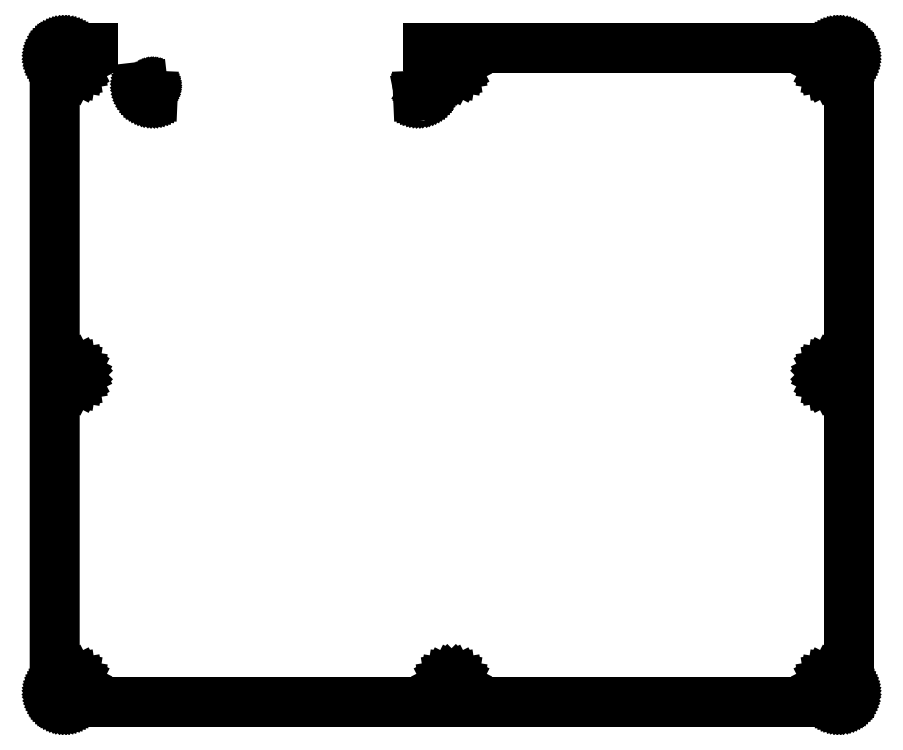
<metadata>
{"format":"dxf","ext":"dxf","renderer":"ezdxf+matplotlib","layout":"modelspace","background":"white","min_lineweight":24,"dpi":150}
</metadata>
<code>
0
SECTION
2
ENTITIES
0
LINE
8
0
10
161
20
134.4
30
0
11
161.1
21
134.4
31
0
0
LINE
8
0
10
161.1
20
134.4
30
0
11
161.3
21
134.3
31
0
0
LINE
8
0
10
161.3
20
134.3
30
0
11
161.4
21
134.3
31
0
0
LINE
8
0
10
161.4
20
134.3
30
0
11
161.6
21
134.3
31
0
0
LINE
8
0
10
161.6
20
134.3
30
0
11
161.7
21
134.2
31
0
0
LINE
8
0
10
161.7
20
134.2
30
0
11
161.9
21
134.2
31
0
0
LINE
8
0
10
161.9
20
134.2
30
0
11
162
21
134.1
31
0
0
LINE
8
0
10
162
20
134.1
30
0
11
162.1
21
134
31
0
0
LINE
8
0
10
162.1
20
134
30
0
11
162.3
21
133.9
31
0
0
LINE
8
0
10
162.3
20
133.9
30
0
11
162.4
21
133.8
31
0
0
LINE
8
0
10
162.4
20
133.8
30
0
11
162.5
21
133.7
31
0
0
LINE
8
0
10
162.5
20
133.7
30
0
11
162.6
21
133.6
31
0
0
LINE
8
0
10
162.6
20
133.6
30
0
11
162.7
21
133.4
31
0
0
LINE
8
0
10
162.7
20
133.4
30
0
11
162.8
21
133.3
31
0
0
LINE
8
0
10
162.8
20
133.3
30
0
11
162.8
21
133.1
31
0
0
LINE
8
0
10
162.8
20
133.1
30
0
11
162.9
21
133
31
0
0
LINE
8
0
10
162.9
20
133
30
0
11
162.9
21
132.8
31
0
0
LINE
8
0
10
162.9
20
132.8
30
0
11
162.9
21
132.7
31
0
0
LINE
8
0
10
162.9
20
132.7
30
0
11
163
21
132.5
31
0
0
LINE
8
0
10
163
20
132.5
30
0
11
163
21
132.4
31
0
0
LINE
8
0
10
163
20
132.4
30
0
11
163
21
2.073
31
0
0
LINE
8
0
10
163
20
2.073
30
0
11
163
21
1.917
31
0
0
LINE
8
0
10
163
20
1.917
30
0
11
162.9
21
1.761
31
0
0
LINE
8
0
10
162.9
20
1.761
30
0
11
162.9
21
1.607
31
0
0
LINE
8
0
10
162.9
20
1.607
30
0
11
162.9
21
1.455
31
0
0
LINE
8
0
10
162.9
20
1.455
30
0
11
162.8
21
1.308
31
0
0
LINE
8
0
10
162.8
20
1.308
30
0
11
162.8
21
1.166
31
0
0
LINE
8
0
10
162.8
20
1.166
30
0
11
162.7
21
1.029
31
0
0
LINE
8
0
10
162.7
20
1.029
30
0
11
162.6
21
0.8985
31
0
0
LINE
8
0
10
162.6
20
0.8985
30
0
11
162.5
21
0.7758
31
0
0
LINE
8
0
10
162.5
20
0.7758
30
0
11
162.4
21
0.6587
31
0
0
LINE
8
0
10
162.4
20
0.6587
30
0
11
162.3
21
0.5526
31
0
0
LINE
8
0
10
162.3
20
0.5526
30
0
11
162.1
21
0.4548
31
0
0
LINE
8
0
10
162.1
20
0.4548
30
0
11
162
21
0.3679
31
0
0
LINE
8
0
10
162
20
0.3679
30
0
11
161.9
21
0.2908
31
0
0
LINE
8
0
10
161.9
20
0.2908
30
0
11
161.7
21
0.226
31
0
0
LINE
8
0
10
161.7
20
0.226
30
0
11
161.6
21
0.1709
31
0
0
LINE
8
0
10
161.6
20
0.1709
30
0
11
161.4
21
0.1295
31
0
0
LINE
8
0
10
161.4
20
0.1295
30
0
11
161.3
21
0.09784
31
0
0
LINE
8
0
10
161.3
20
0.09784
30
0
11
161.1
21
0.07993
31
0
0
LINE
8
0
10
161.1
20
0.07993
30
0
11
161
21
0.07304
31
0
0
LINE
8
0
10
161
20
0.07304
30
0
11
2.095
21
0.07304
31
0
0
LINE
8
0
10
2.095
20
0.07304
30
0
11
1.938
21
0.07993
31
0
0
LINE
8
0
10
1.938
20
0.07993
30
0
11
1.782
21
0.09784
31
0
0
LINE
8
0
10
1.782
20
0.09784
30
0
11
1.627
21
0.1295
31
0
0
LINE
8
0
10
1.627
20
0.1295
30
0
11
1.476
21
0.1709
31
0
0
LINE
8
0
10
1.476
20
0.1709
30
0
11
1.328
21
0.226
31
0
0
LINE
8
0
10
1.328
20
0.226
30
0
11
1.186
21
0.2908
31
0
0
LINE
8
0
10
1.186
20
0.2908
30
0
11
1.05
21
0.3679
31
0
0
LINE
8
0
10
1.05
20
0.3679
30
0
11
0.9192
21
0.4548
31
0
0
LINE
8
0
10
0.9192
20
0.4548
30
0
11
0.7951
21
0.5526
31
0
0
LINE
8
0
10
0.7951
20
0.5526
30
0
11
0.6794
21
0.6587
31
0
0
LINE
8
0
10
0.6794
20
0.6587
30
0
11
0.5733
21
0.7758
31
0
0
LINE
8
0
10
0.5733
20
0.7758
30
0
11
0.4754
21
0.8985
31
0
0
LINE
8
0
10
0.4754
20
0.8985
30
0
11
0.3886
21
1.029
31
0
0
LINE
8
0
10
0.3886
20
1.029
30
0
11
0.3114
21
1.166
31
0
0
LINE
8
0
10
0.3114
20
1.166
30
0
11
0.2467
21
1.308
31
0
0
LINE
8
0
10
0.2467
20
1.308
30
0
11
0.1915
21
1.455
31
0
0
LINE
8
0
10
0.1915
20
1.455
30
0
11
0.1502
21
1.607
31
0
0
LINE
8
0
10
0.1502
20
1.607
30
0
11
0.1185
21
1.761
31
0
0
LINE
8
0
10
0.1185
20
1.761
30
0
11
0.1006
21
1.917
31
0
0
LINE
8
0
10
0.1006
20
1.917
30
0
11
0.09371
21
2.074
31
0
0
LINE
8
0
10
0.09371
20
2.074
30
0
11
0.09508
21
132.4
31
0
0
LINE
8
0
10
0.09508
20
132.4
30
0
11
0.1006
21
132.5
31
0
0
LINE
8
0
10
0.1006
20
132.5
30
0
11
0.1185
21
132.7
31
0
0
LINE
8
0
10
0.1185
20
132.7
30
0
11
0.1502
21
132.8
31
0
0
LINE
8
0
10
0.1502
20
132.8
30
0
11
0.1915
21
133
31
0
0
LINE
8
0
10
0.1915
20
133
30
0
11
0.2467
21
133.1
31
0
0
LINE
8
0
10
0.2467
20
133.1
30
0
11
0.3114
21
133.3
31
0
0
LINE
8
0
10
0.3114
20
133.3
30
0
11
0.3886
21
133.4
31
0
0
LINE
8
0
10
0.3886
20
133.4
30
0
11
0.4754
21
133.6
31
0
0
LINE
8
0
10
0.4754
20
133.6
30
0
11
0.5733
21
133.7
31
0
0
LINE
8
0
10
0.5733
20
133.7
30
0
11
0.6794
21
133.8
31
0
0
LINE
8
0
10
0.6794
20
133.8
30
0
11
0.7951
21
133.9
31
0
0
LINE
8
0
10
0.7951
20
133.9
30
0
11
0.9192
21
134
31
0
0
LINE
8
0
10
0.9192
20
134
30
0
11
1.05
21
134.1
31
0
0
LINE
8
0
10
1.05
20
134.1
30
0
11
1.186
21
134.2
31
0
0
LINE
8
0
10
1.186
20
134.2
30
0
11
1.328
21
134.2
31
0
0
LINE
8
0
10
1.328
20
134.2
30
0
11
1.476
21
134.3
31
0
0
LINE
8
0
10
1.476
20
134.3
30
0
11
1.627
21
134.3
31
0
0
LINE
8
0
10
1.627
20
134.3
30
0
11
1.782
21
134.3
31
0
0
LINE
8
0
10
1.782
20
134.3
30
0
11
1.938
21
134.4
31
0
0
LINE
8
0
10
1.938
20
134.4
30
0
11
2.095
21
134.4
31
0
0
LINE
8
0
10
159
20
5.001
30
0
11
158.6
21
4.787
31
0
0
LINE
8
0
10
158.6
20
4.787
30
0
11
158.3
21
4.455
31
0
0
LINE
8
0
10
158.3
20
4.455
30
0
11
158
21
4.038
31
0
0
LINE
8
0
10
158
20
4.038
30
0
11
158
21
3.573
31
0
0
LINE
8
0
10
158
20
3.573
30
0
11
158
21
3.11
31
0
0
LINE
8
0
10
158
20
3.11
30
0
11
158.3
21
2.693
31
0
0
LINE
8
0
10
158.3
20
2.693
30
0
11
158.6
21
2.361
31
0
0
LINE
8
0
10
158.6
20
2.361
30
0
11
159
21
2.147
31
0
0
LINE
8
0
10
159
20
2.147
30
0
11
159.5
21
2.073
31
0
0
LINE
8
0
10
159.5
20
2.073
30
0
11
159.9
21
2.147
31
0
0
LINE
8
0
10
159.9
20
2.147
30
0
11
160.4
21
2.361
31
0
0
LINE
8
0
10
160.4
20
2.361
30
0
11
160.7
21
2.693
31
0
0
LINE
8
0
10
160.7
20
2.693
30
0
11
160.9
21
3.11
31
0
0
LINE
8
0
10
160.9
20
3.11
30
0
11
161
21
3.573
31
0
0
LINE
8
0
10
161
20
3.573
30
0
11
160.9
21
4.038
31
0
0
LINE
8
0
10
160.9
20
4.038
30
0
11
160.7
21
4.455
31
0
0
LINE
8
0
10
160.7
20
4.455
30
0
11
160.4
21
4.787
31
0
0
LINE
8
0
10
160.4
20
4.787
30
0
11
159.9
21
5.001
31
0
0
LINE
8
0
10
159.9
20
5.001
30
0
11
159.5
21
5.073
31
0
0
LINE
8
0
10
159.5
20
5.073
30
0
11
159
21
5.001
31
0
0
LINE
8
0
10
81.07
20
5.001
30
0
11
80.65
21
4.787
31
0
0
LINE
8
0
10
80.65
20
4.787
30
0
11
80.32
21
4.455
31
0
0
LINE
8
0
10
80.32
20
4.455
30
0
11
80.11
21
4.038
31
0
0
LINE
8
0
10
80.11
20
4.038
30
0
11
80.03
21
3.573
31
0
0
LINE
8
0
10
80.03
20
3.573
30
0
11
80.11
21
3.11
31
0
0
LINE
8
0
10
80.11
20
3.11
30
0
11
80.32
21
2.693
31
0
0
LINE
8
0
10
80.32
20
2.693
30
0
11
80.65
21
2.361
31
0
0
LINE
8
0
10
80.65
20
2.361
30
0
11
81.07
21
2.147
31
0
0
LINE
8
0
10
81.07
20
2.147
30
0
11
81.53
21
2.073
31
0
0
LINE
8
0
10
81.53
20
2.073
30
0
11
82
21
2.147
31
0
0
LINE
8
0
10
82
20
2.147
30
0
11
82.41
21
2.361
31
0
0
LINE
8
0
10
82.41
20
2.361
30
0
11
82.75
21
2.693
31
0
0
LINE
8
0
10
82.75
20
2.693
30
0
11
82.96
21
3.11
31
0
0
LINE
8
0
10
82.96
20
3.11
30
0
11
83.03
21
3.573
31
0
0
LINE
8
0
10
83.03
20
3.573
30
0
11
82.96
21
4.038
31
0
0
LINE
8
0
10
82.96
20
4.038
30
0
11
82.75
21
4.455
31
0
0
LINE
8
0
10
82.75
20
4.455
30
0
11
82.41
21
4.787
31
0
0
LINE
8
0
10
82.41
20
4.787
30
0
11
82
21
5.001
31
0
0
LINE
8
0
10
82
20
5.001
30
0
11
81.53
21
5.073
31
0
0
LINE
8
0
10
81.53
20
5.073
30
0
11
81.07
21
5.001
31
0
0
LINE
8
0
10
3.131
20
5.001
30
0
11
2.713
21
4.787
31
0
0
LINE
8
0
10
2.713
20
4.787
30
0
11
2.381
21
4.455
31
0
0
LINE
8
0
10
2.381
20
4.455
30
0
11
2.168
21
4.038
31
0
0
LINE
8
0
10
2.168
20
4.038
30
0
11
2.093
21
3.573
31
0
0
LINE
8
0
10
2.093
20
3.573
30
0
11
2.168
21
3.11
31
0
0
LINE
8
0
10
2.168
20
3.11
30
0
11
2.381
21
2.693
31
0
0
LINE
8
0
10
2.381
20
2.693
30
0
11
2.713
21
2.361
31
0
0
LINE
8
0
10
2.713
20
2.361
30
0
11
3.131
21
2.147
31
0
0
LINE
8
0
10
3.131
20
2.147
30
0
11
3.595
21
2.073
31
0
0
LINE
8
0
10
3.595
20
2.073
30
0
11
4.058
21
2.147
31
0
0
LINE
8
0
10
4.058
20
2.147
30
0
11
4.476
21
2.361
31
0
0
LINE
8
0
10
4.476
20
2.361
30
0
11
4.808
21
2.693
31
0
0
LINE
8
0
10
4.808
20
2.693
30
0
11
5.02
21
3.11
31
0
0
LINE
8
0
10
5.02
20
3.11
30
0
11
5.095
21
3.573
31
0
0
LINE
8
0
10
5.095
20
3.573
30
0
11
5.02
21
4.038
31
0
0
LINE
8
0
10
5.02
20
4.038
30
0
11
4.808
21
4.455
31
0
0
LINE
8
0
10
4.808
20
4.455
30
0
11
4.476
21
4.787
31
0
0
LINE
8
0
10
4.476
20
4.787
30
0
11
4.058
21
5.001
31
0
0
LINE
8
0
10
4.058
20
5.001
30
0
11
3.595
21
5.073
31
0
0
LINE
8
0
10
3.595
20
5.073
30
0
11
3.131
21
5.001
31
0
0
LINE
8
0
10
159
20
68.65
30
0
11
158.6
21
68.44
31
0
0
LINE
8
0
10
158.6
20
68.44
30
0
11
158.3
21
68.11
31
0
0
LINE
8
0
10
158.3
20
68.11
30
0
11
158
21
67.69
31
0
0
LINE
8
0
10
158
20
67.69
30
0
11
158
21
67.22
31
0
0
LINE
8
0
10
158
20
67.22
30
0
11
158
21
66.76
31
0
0
LINE
8
0
10
158
20
66.76
30
0
11
158.3
21
66.34
31
0
0
LINE
8
0
10
158.3
20
66.34
30
0
11
158.6
21
66.01
31
0
0
LINE
8
0
10
158.6
20
66.01
30
0
11
159
21
65.8
31
0
0
LINE
8
0
10
159
20
65.8
30
0
11
159.5
21
65.72
31
0
0
LINE
8
0
10
159.5
20
65.72
30
0
11
159.9
21
65.8
31
0
0
LINE
8
0
10
159.9
20
65.8
30
0
11
160.4
21
66.01
31
0
0
LINE
8
0
10
160.4
20
66.01
30
0
11
160.7
21
66.34
31
0
0
LINE
8
0
10
160.7
20
66.34
30
0
11
160.9
21
66.76
31
0
0
LINE
8
0
10
160.9
20
66.76
30
0
11
161
21
67.22
31
0
0
LINE
8
0
10
161
20
67.22
30
0
11
160.9
21
67.69
31
0
0
LINE
8
0
10
160.9
20
67.69
30
0
11
160.7
21
68.11
31
0
0
LINE
8
0
10
160.7
20
68.11
30
0
11
160.4
21
68.44
31
0
0
LINE
8
0
10
160.4
20
68.44
30
0
11
159.9
21
68.65
31
0
0
LINE
8
0
10
159.9
20
68.65
30
0
11
159.5
21
68.72
31
0
0
LINE
8
0
10
159.5
20
68.72
30
0
11
159
21
68.65
31
0
0
LINE
8
0
10
3.131
20
68.65
30
0
11
2.713
21
68.44
31
0
0
LINE
8
0
10
2.713
20
68.44
30
0
11
2.381
21
68.11
31
0
0
LINE
8
0
10
2.381
20
68.11
30
0
11
2.168
21
67.69
31
0
0
LINE
8
0
10
2.168
20
67.69
30
0
11
2.093
21
67.22
31
0
0
LINE
8
0
10
2.093
20
67.22
30
0
11
2.168
21
66.76
31
0
0
LINE
8
0
10
2.168
20
66.76
30
0
11
2.381
21
66.34
31
0
0
LINE
8
0
10
2.381
20
66.34
30
0
11
2.713
21
66.01
31
0
0
LINE
8
0
10
2.713
20
66.01
30
0
11
3.131
21
65.8
31
0
0
LINE
8
0
10
3.131
20
65.8
30
0
11
3.595
21
65.72
31
0
0
LINE
8
0
10
3.595
20
65.72
30
0
11
4.058
21
65.8
31
0
0
LINE
8
0
10
4.058
20
65.8
30
0
11
4.476
21
66.01
31
0
0
LINE
8
0
10
4.476
20
66.01
30
0
11
4.808
21
66.34
31
0
0
LINE
8
0
10
4.808
20
66.34
30
0
11
5.02
21
66.76
31
0
0
LINE
8
0
10
5.02
20
66.76
30
0
11
5.095
21
67.22
31
0
0
LINE
8
0
10
5.095
20
67.22
30
0
11
5.02
21
67.69
31
0
0
LINE
8
0
10
5.02
20
67.69
30
0
11
4.808
21
68.11
31
0
0
LINE
8
0
10
4.808
20
68.11
30
0
11
4.476
21
68.44
31
0
0
LINE
8
0
10
4.476
20
68.44
30
0
11
4.058
21
68.65
31
0
0
LINE
8
0
10
4.058
20
68.65
30
0
11
3.595
21
68.72
31
0
0
LINE
8
0
10
3.595
20
68.72
30
0
11
3.131
21
68.65
31
0
0
LINE
8
0
10
81.07
20
132.3
30
0
11
80.65
21
132.1
31
0
0
LINE
8
0
10
80.65
20
132.1
30
0
11
80.32
21
131.8
31
0
0
LINE
8
0
10
80.32
20
131.8
30
0
11
80.11
21
131.3
31
0
0
LINE
8
0
10
80.11
20
131.3
30
0
11
80.03
21
130.9
31
0
0
LINE
8
0
10
80.03
20
130.9
30
0
11
80.11
21
130.4
31
0
0
LINE
8
0
10
80.11
20
130.4
30
0
11
80.32
21
130
31
0
0
LINE
8
0
10
80.32
20
130
30
0
11
80.65
21
129.7
31
0
0
LINE
8
0
10
80.65
20
129.7
30
0
11
81.07
21
129.4
31
0
0
LINE
8
0
10
81.07
20
129.4
30
0
11
81.53
21
129.4
31
0
0
LINE
8
0
10
81.53
20
129.4
30
0
11
82
21
129.4
31
0
0
LINE
8
0
10
82
20
129.4
30
0
11
82.41
21
129.7
31
0
0
LINE
8
0
10
82.41
20
129.7
30
0
11
82.75
21
130
31
0
0
LINE
8
0
10
82.75
20
130
30
0
11
82.96
21
130.4
31
0
0
LINE
8
0
10
82.96
20
130.4
30
0
11
83.03
21
130.9
31
0
0
LINE
8
0
10
83.03
20
130.9
30
0
11
82.96
21
131.3
31
0
0
LINE
8
0
10
82.96
20
131.3
30
0
11
82.75
21
131.8
31
0
0
LINE
8
0
10
82.75
20
131.8
30
0
11
82.41
21
132.1
31
0
0
LINE
8
0
10
82.41
20
132.1
30
0
11
82
21
132.3
31
0
0
LINE
8
0
10
82
20
132.3
30
0
11
81.53
21
132.4
31
0
0
LINE
8
0
10
81.53
20
132.4
30
0
11
81.07
21
132.3
31
0
0
LINE
8
0
10
159
20
132.3
30
0
11
158.6
21
132.1
31
0
0
LINE
8
0
10
158.6
20
132.1
30
0
11
158.3
21
131.8
31
0
0
LINE
8
0
10
158.3
20
131.8
30
0
11
158
21
131.3
31
0
0
LINE
8
0
10
158
20
131.3
30
0
11
158
21
130.9
31
0
0
LINE
8
0
10
158
20
130.9
30
0
11
158
21
130.4
31
0
0
LINE
8
0
10
158
20
130.4
30
0
11
158.3
21
130
31
0
0
LINE
8
0
10
158.3
20
130
30
0
11
158.6
21
129.7
31
0
0
LINE
8
0
10
158.6
20
129.7
30
0
11
159
21
129.4
31
0
0
LINE
8
0
10
159
20
129.4
30
0
11
159.5
21
129.4
31
0
0
LINE
8
0
10
159.5
20
129.4
30
0
11
159.9
21
129.4
31
0
0
LINE
8
0
10
159.9
20
129.4
30
0
11
160.4
21
129.7
31
0
0
LINE
8
0
10
160.4
20
129.7
30
0
11
160.7
21
130
31
0
0
LINE
8
0
10
160.7
20
130
30
0
11
160.9
21
130.4
31
0
0
LINE
8
0
10
160.9
20
130.4
30
0
11
161
21
130.9
31
0
0
LINE
8
0
10
161
20
130.9
30
0
11
160.9
21
131.3
31
0
0
LINE
8
0
10
160.9
20
131.3
30
0
11
160.7
21
131.8
31
0
0
LINE
8
0
10
160.7
20
131.8
30
0
11
160.4
21
132.1
31
0
0
LINE
8
0
10
160.4
20
132.1
30
0
11
159.9
21
132.3
31
0
0
LINE
8
0
10
159.9
20
132.3
30
0
11
159.5
21
132.4
31
0
0
LINE
8
0
10
159.5
20
132.4
30
0
11
159
21
132.3
31
0
0
LINE
8
0
10
3.131
20
132.3
30
0
11
2.713
21
132.1
31
0
0
LINE
8
0
10
2.713
20
132.1
30
0
11
2.381
21
131.8
31
0
0
LINE
8
0
10
2.381
20
131.8
30
0
11
2.168
21
131.3
31
0
0
LINE
8
0
10
2.168
20
131.3
30
0
11
2.093
21
130.9
31
0
0
LINE
8
0
10
2.093
20
130.9
30
0
11
2.168
21
130.4
31
0
0
LINE
8
0
10
2.168
20
130.4
30
0
11
2.381
21
130
31
0
0
LINE
8
0
10
2.381
20
130
30
0
11
2.713
21
129.7
31
0
0
LINE
8
0
10
2.713
20
129.7
30
0
11
3.131
21
129.4
31
0
0
LINE
8
0
10
3.131
20
129.4
30
0
11
3.595
21
129.4
31
0
0
LINE
8
0
10
3.595
20
129.4
30
0
11
4.058
21
129.4
31
0
0
LINE
8
0
10
4.058
20
129.4
30
0
11
4.476
21
129.7
31
0
0
LINE
8
0
10
4.476
20
129.7
30
0
11
4.808
21
130
31
0
0
LINE
8
0
10
4.808
20
130
30
0
11
5.02
21
130.4
31
0
0
LINE
8
0
10
5.02
20
130.4
30
0
11
5.095
21
130.9
31
0
0
LINE
8
0
10
5.095
20
130.9
30
0
11
5.02
21
131.3
31
0
0
LINE
8
0
10
5.02
20
131.3
30
0
11
4.808
21
131.8
31
0
0
LINE
8
0
10
4.808
20
131.8
30
0
11
4.476
21
132.1
31
0
0
LINE
8
0
10
4.476
20
132.1
30
0
11
4.058
21
132.3
31
0
0
LINE
8
0
10
4.058
20
132.3
30
0
11
3.595
21
132.4
31
0
0
LINE
8
0
10
3.595
20
132.4
30
0
11
3.131
21
132.3
31
0
0
LINE
8
0
10
76.27
20
125.4
30
0
11
76.17
21
125.3
31
0
0
LINE
8
0
10
2.095
20
134.4
30
0
11
18.21
21
134.4
31
0
0
LINE
8
0
10
76.17
20
125.3
30
0
11
76.06
21
125.1
31
0
0
LINE
8
0
10
76.06
20
125.1
30
0
11
75.95
21
125
31
0
0
LINE
8
0
10
75.95
20
125
30
0
11
75.82
21
124.9
31
0
0
LINE
8
0
10
75.82
20
124.9
30
0
11
75.69
21
124.8
31
0
0
LINE
8
0
10
75.69
20
124.8
30
0
11
75.56
21
124.8
31
0
0
LINE
8
0
10
75.56
20
124.8
30
0
11
75.41
21
124.7
31
0
0
LINE
8
0
10
75.41
20
124.7
30
0
11
75.27
21
124.6
31
0
0
LINE
8
0
10
76.65
20
126.5
30
0
11
76.65
21
134.4
31
0
0
LINE
8
0
10
75.27
20
124.6
30
0
11
75.12
21
124.6
31
0
0
LINE
8
0
10
76.65
20
134.4
30
0
11
161
21
134.4
31
0
0
LINE
8
0
10
18.21
20
126.4
30
0
11
18.21
21
134.4
31
0
0
LINE
8
0
10
74.65
20
124.5
30
0
11
20.21
21
124.5
31
0
0
LINE
8
0
10
18.43
20
125.6
30
0
11
18.36
21
125.8
31
0
0
LINE
8
0
10
18.36
20
125.8
30
0
11
18.31
21
125.9
31
0
0
LINE
8
0
10
18.31
20
125.9
30
0
11
18.26
21
126.1
31
0
0
LINE
8
0
10
18.26
20
126.1
30
0
11
18.23
21
126.2
31
0
0
LINE
8
0
10
18.23
20
126.2
30
0
11
18.21
21
126.4
31
0
0
LINE
8
0
10
20.21
20
124.5
30
0
11
20.05
21
124.6
31
0
0
LINE
8
0
10
20.05
20
124.6
30
0
11
19.9
21
124.6
31
0
0
LINE
8
0
10
19.9
20
124.6
30
0
11
19.74
21
124.6
31
0
0
LINE
8
0
10
19.74
20
124.6
30
0
11
19.59
21
124.6
31
0
0
LINE
8
0
10
19.59
20
124.6
30
0
11
19.44
21
124.7
31
0
0
LINE
8
0
10
19.44
20
124.7
30
0
11
19.3
21
124.8
31
0
0
LINE
8
0
10
19.3
20
124.8
30
0
11
19.16
21
124.8
31
0
0
LINE
8
0
10
19.16
20
124.8
30
0
11
19.03
21
124.9
31
0
0
LINE
8
0
10
19.03
20
124.9
30
0
11
18.91
21
125
31
0
0
LINE
8
0
10
18.91
20
125
30
0
11
18.79
21
125.1
31
0
0
LINE
8
0
10
18.79
20
125.1
30
0
11
18.69
21
125.3
31
0
0
LINE
8
0
10
18.69
20
125.3
30
0
11
18.59
21
125.4
31
0
0
LINE
8
0
10
18.59
20
125.4
30
0
11
18.5
21
125.5
31
0
0
LINE
8
0
10
18.5
20
125.5
30
0
11
18.43
21
125.6
31
0
0
LINE
8
0
10
75.12
20
124.6
30
0
11
74.96
21
124.6
31
0
0
LINE
8
0
10
74.96
20
124.6
30
0
11
74.81
21
124.6
31
0
0
LINE
8
0
10
74.81
20
124.6
30
0
11
74.65
21
124.5
31
0
0
LINE
8
0
10
76.65
20
126.5
30
0
11
76.64
21
126.4
31
0
0
LINE
8
0
10
76.64
20
126.4
30
0
11
76.62
21
126.2
31
0
0
LINE
8
0
10
76.62
20
126.2
30
0
11
76.59
21
126.1
31
0
0
LINE
8
0
10
76.59
20
126.1
30
0
11
76.55
21
125.9
31
0
0
LINE
8
0
10
76.55
20
125.9
30
0
11
76.5
21
125.8
31
0
0
LINE
8
0
10
76.5
20
125.8
30
0
11
76.43
21
125.6
31
0
0
LINE
8
0
10
76.43
20
125.6
30
0
11
76.35
21
125.5
31
0
0
LINE
8
0
10
76.35
20
125.5
30
0
11
76.27
21
125.4
31
0
0
ENDSEC
0
EOF

</code>
